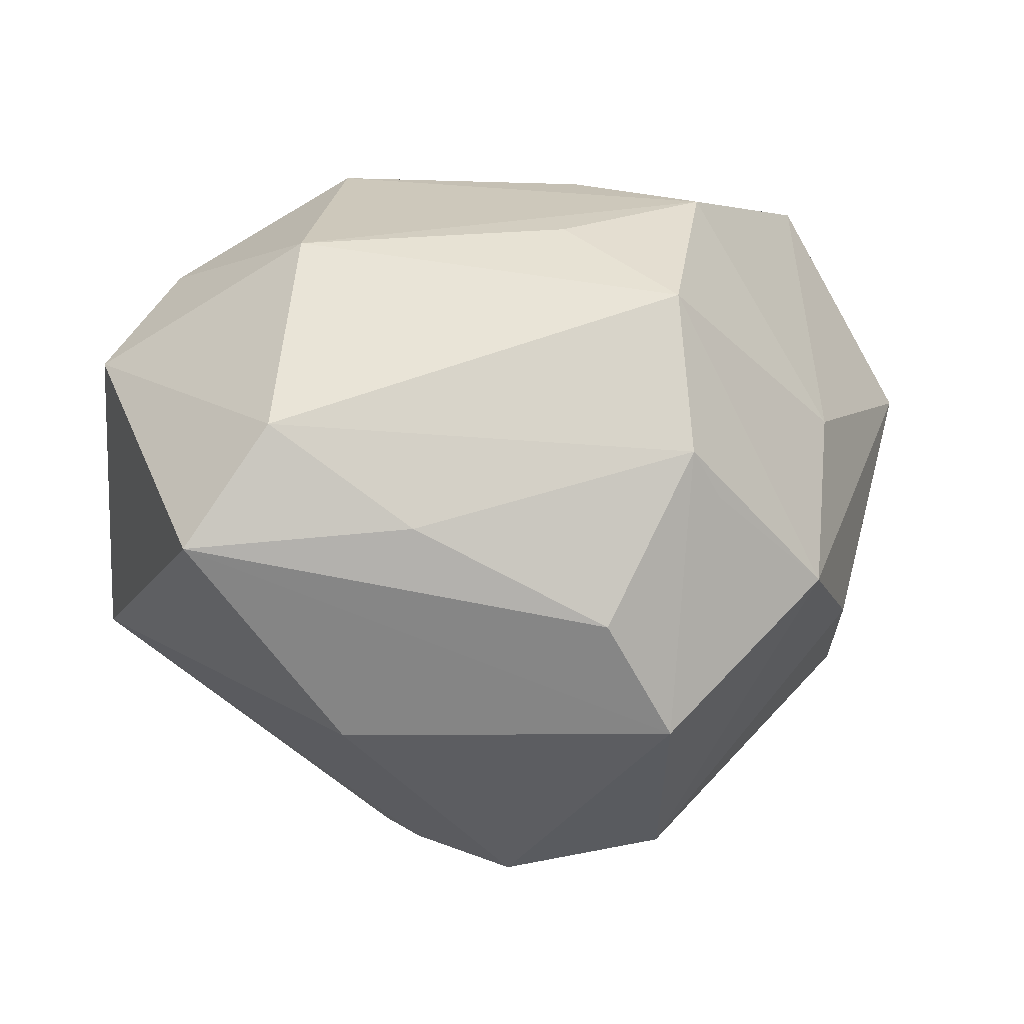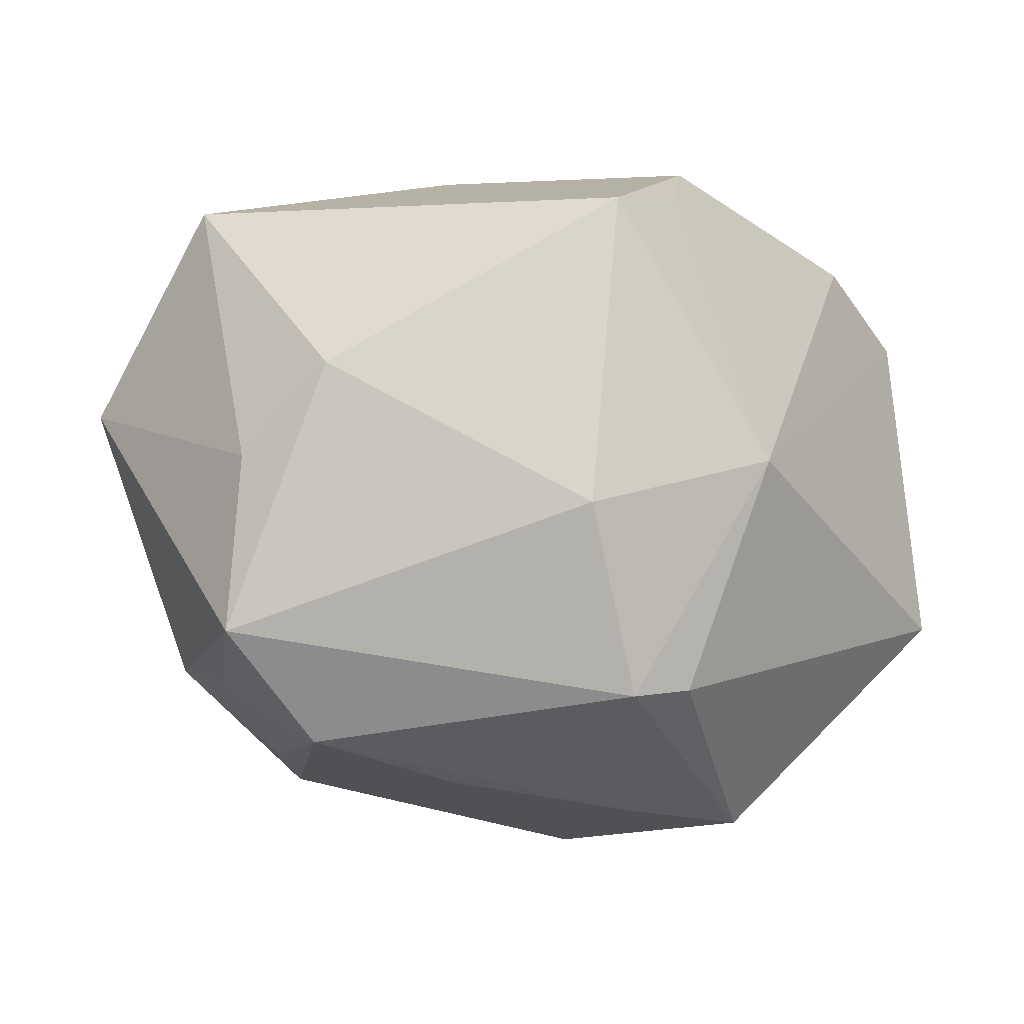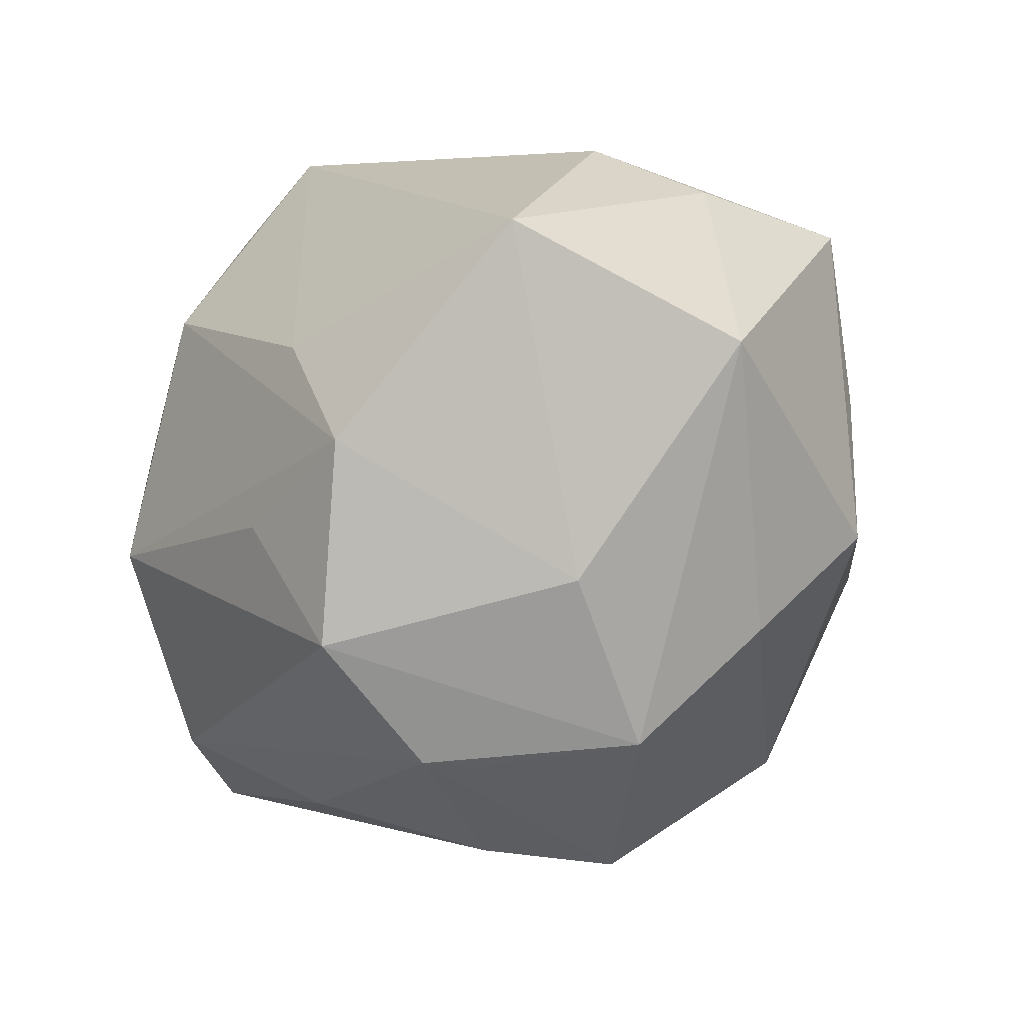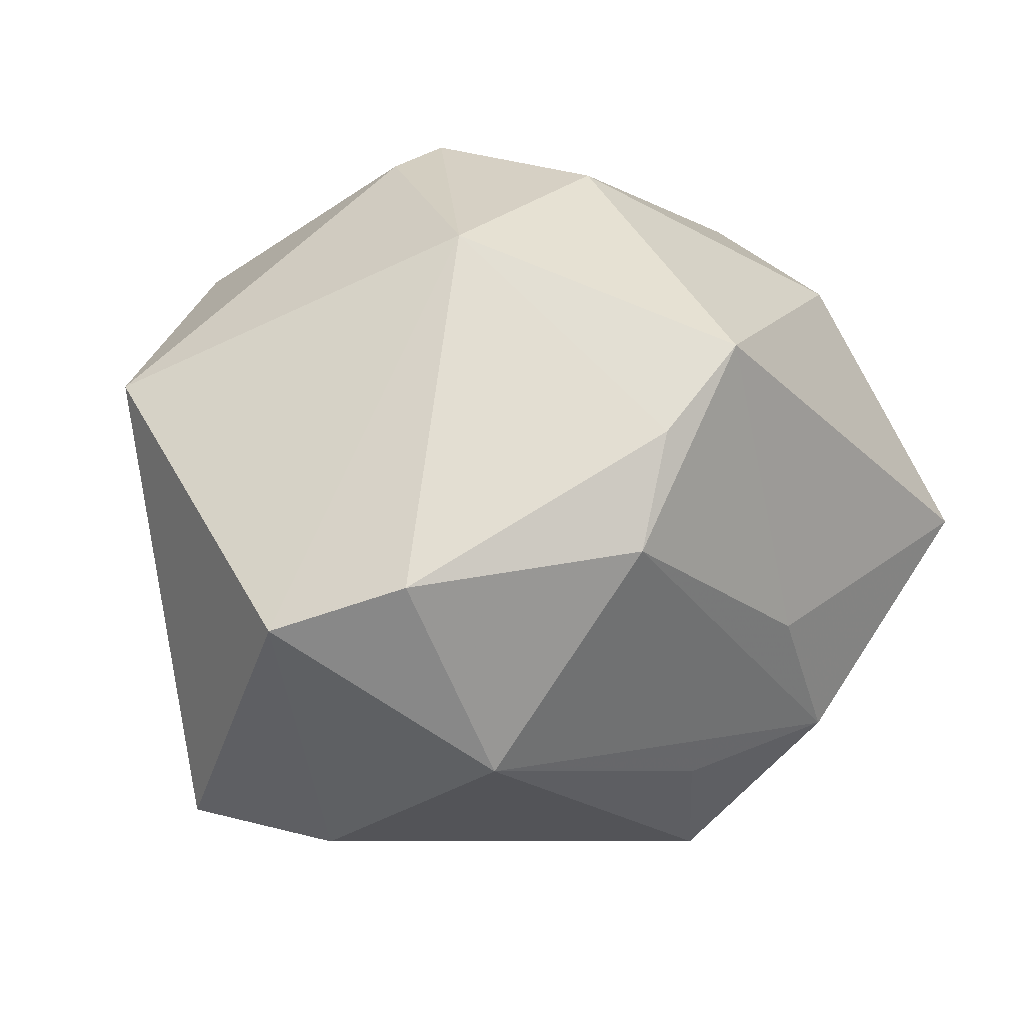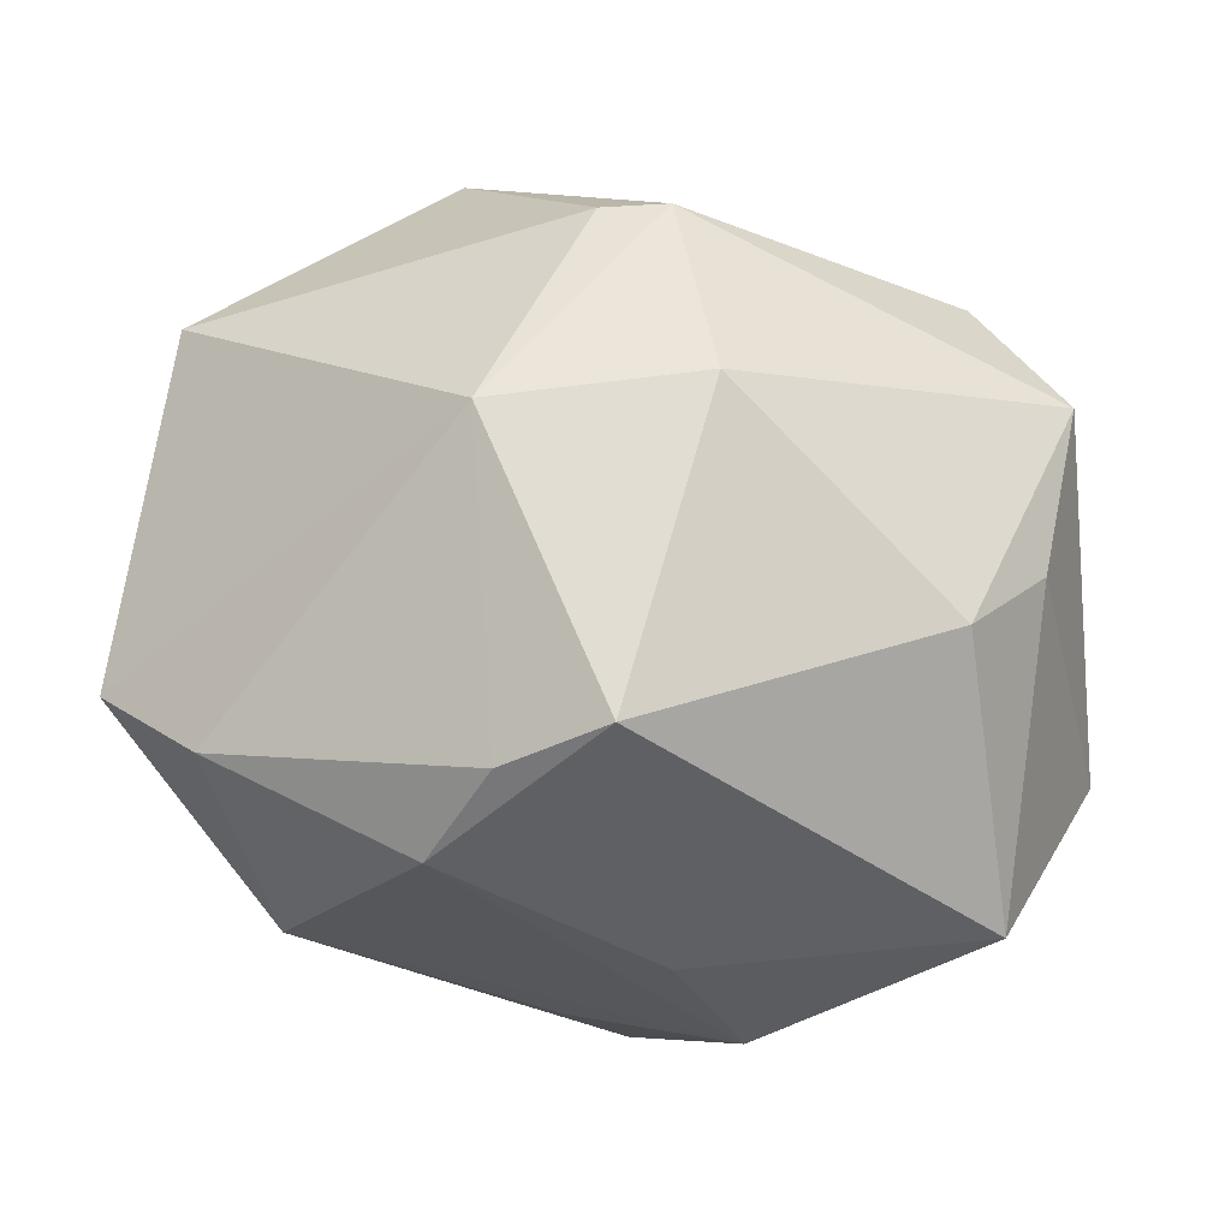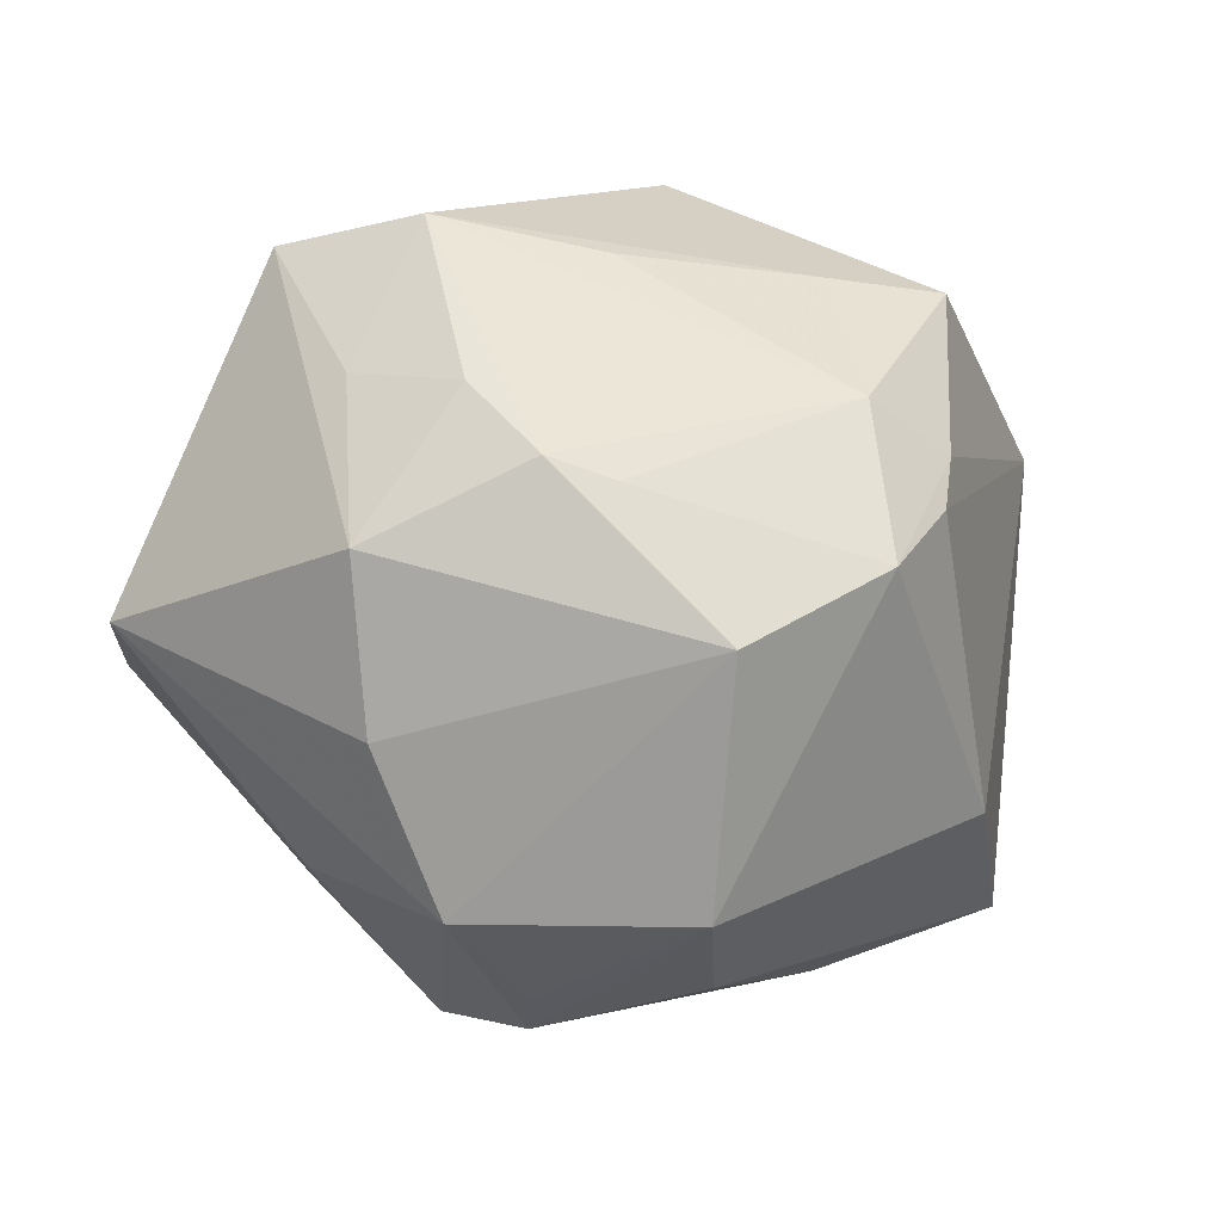
<metadata>
{"format":"obj","ext":"obj","renderer":"f3d","projection":"perspective","resolution":1024,"background":"white","views":[{"elev":12.0,"azim":-26.3,"up":"+Z"},{"elev":1.3,"azim":155.6,"up":"+Z"},{"elev":-35.3,"azim":48.4,"up":"+Y"},{"elev":27.7,"azim":-38.2,"up":"+Y"},{"elev":54.4,"azim":4.1,"up":"+Y"},{"elev":-30.7,"azim":151.2,"up":"+Y"}]}
</metadata>
<code>
v 0.01898 -0.006485 -0.02565
v 0.02984 -0.0003851 0.02494
v 0.02555 0.01568 -0.01954
v 0.01431 -0.03056 -0.002641
v 0.02838 -0.01133 -0.01579
v 0.03718 -0.007676 0.007308
v 0.03323 0.0162 -0.01015
v 0.01263 0.01406 -0.02375
v -0.02388 -0.01798 -0.01455
v 0.007519 0.03071 0.0002929
v -0.008977 0.03011 0.003544
v -0.01186 0.001003 -0.02954
v -0.01089 -0.003998 -0.02984
v 0.01986 -0.0225 0.009124
v -0.003458 0.01563 -0.02695
v -0.01333 0.01675 -0.02847
v 0.006529 -0.001192 0.02871
v 0.002254 0.02469 0.0252
v -0.03256 0.01752 -0.0119
v 0.003989 -0.03126 0.005502
v 0.03124 0.01439 0.003959
v 0.02553 0.01861 0.01153
v -0.000703 -0.03194 -0.01371
v 0.02331 0.0001189 -0.02239
v -0.02017 -0.02433 0.003845
v 0.01388 -0.007811 -0.02705
v -0.02727 0.01076 0.02063
v -0.01046 0.01187 0.02898
v 0.001433 -0.03139 0.009499
v -0.001967 0.02933 -0.01518
v 0.003322 0.02989 -0.01541
v -0.03654 -0.01594 0.00215
v -0.03569 0.006847 0.01393
v -0.006447 -0.03162 -0.00414
v 0.005493 -0.01904 -0.02796
v 0.02316 -0.02137 -0.00837
v -0.02211 -0.005976 0.02503
v -0.02947 -0.01692 0.01189
v 0.003 -0.02585 0.02147
v 0.01196 -0.01345 0.02783
v -0.005747 0.01984 0.0262
v -0.003702 0.002328 -0.03142
v -0.005322 -0.01121 -0.03142
v 0.02925 0.002951 -0.0156
v -0.001411 -0.01404 0.02602
f 9 23 32
f 32 19 9
f 9 19 13
f 16 31 15
f 32 23 34
f 40 39 14
f 40 14 2
f 2 14 6
f 12 19 16
f 13 19 12
f 28 37 40
f 45 39 40
f 40 37 45
f 45 37 39
f 39 37 38
f 33 19 32
f 32 38 33
f 33 38 37
f 7 31 10
f 16 19 30
f 30 31 16
f 7 6 5
f 3 31 7
f 3 15 31
f 42 12 16
f 16 15 42
f 29 34 23
f 39 38 29
f 18 2 22
f 7 10 22
f 22 10 18
f 21 6 7
f 21 2 6
f 7 22 21
f 21 22 2
f 40 2 17
f 17 28 40
f 17 2 18
f 18 28 17
f 37 28 27
f 27 33 37
f 11 10 31
f 31 30 11
f 18 10 11
f 11 30 19
f 19 33 11
f 33 27 11
f 23 35 4
f 6 14 4
f 4 14 39
f 39 29 4
f 7 5 44
f 44 3 7
f 1 35 26
f 1 5 35
f 26 42 1
f 1 42 3
f 26 35 43
f 43 42 26
f 13 12 43
f 12 42 43
f 43 9 13
f 43 35 23
f 23 9 43
f 15 3 8
f 8 42 15
f 3 42 8
f 34 29 25
f 25 29 38
f 32 34 25
f 25 38 32
f 41 28 18
f 41 27 28
f 18 11 41
f 41 11 27
f 20 29 23
f 23 4 20
f 20 4 29
f 36 5 6
f 6 4 36
f 35 5 36
f 36 4 35
f 3 44 24
f 24 1 3
f 24 44 5
f 5 1 24

</code>
